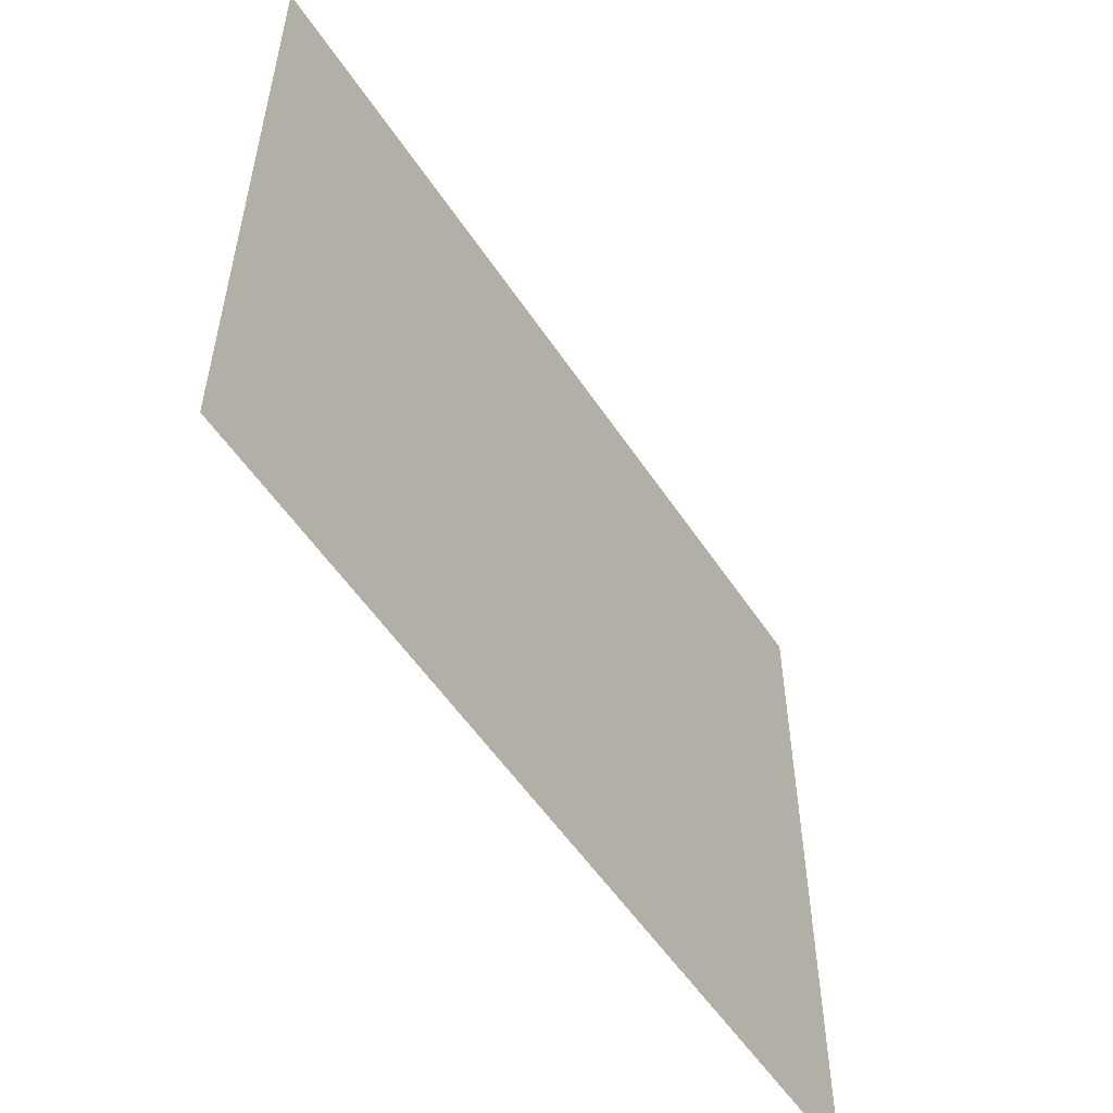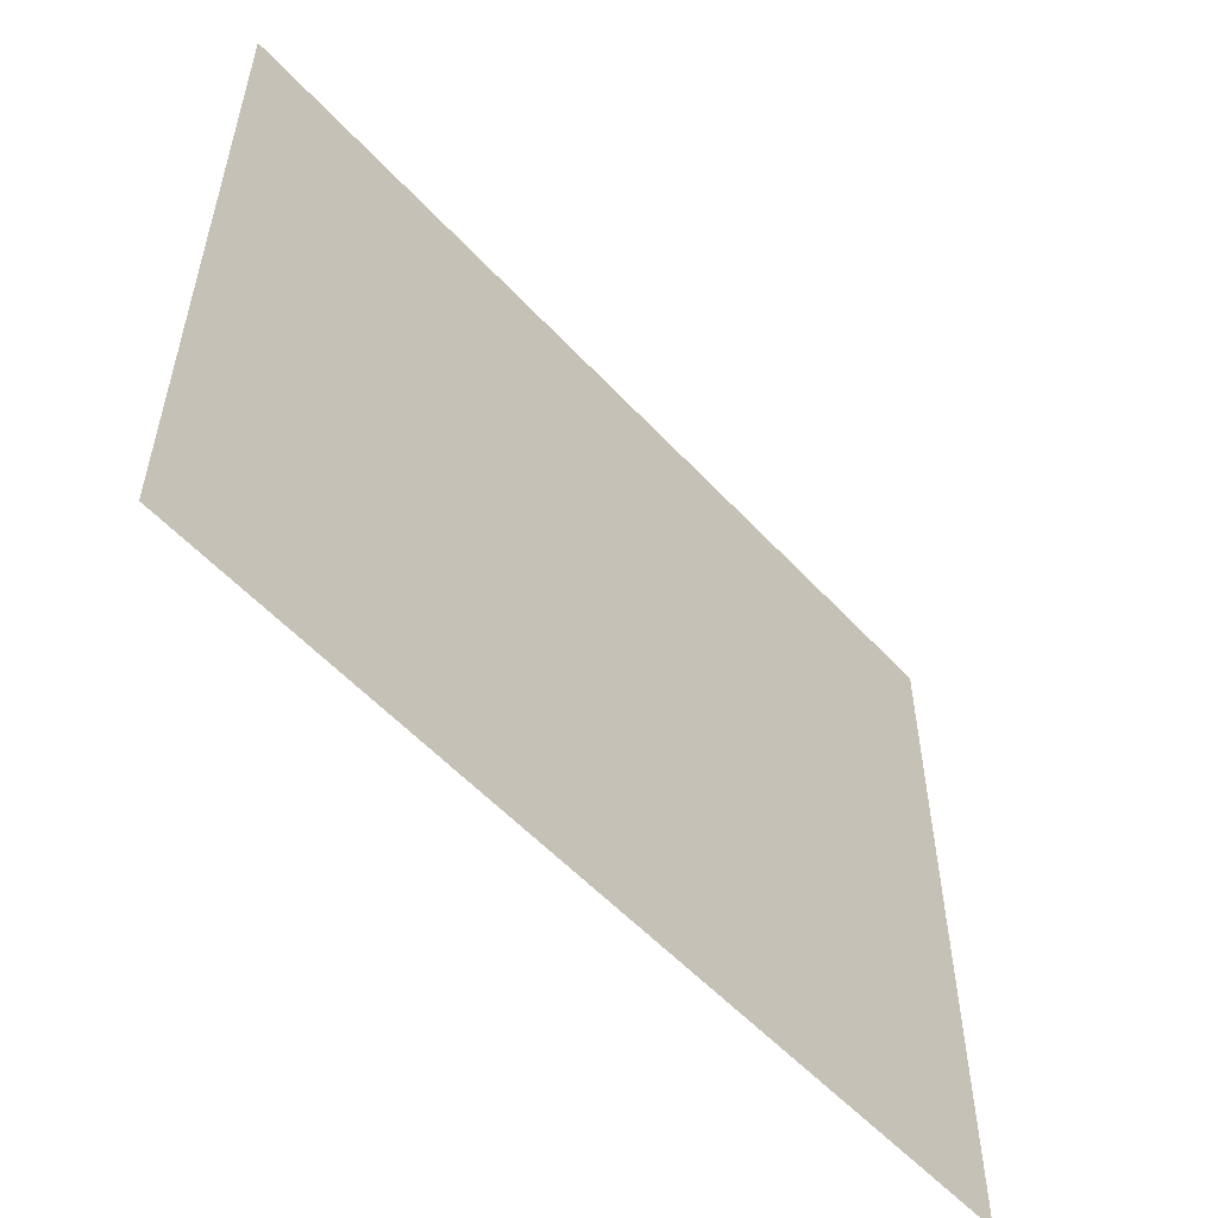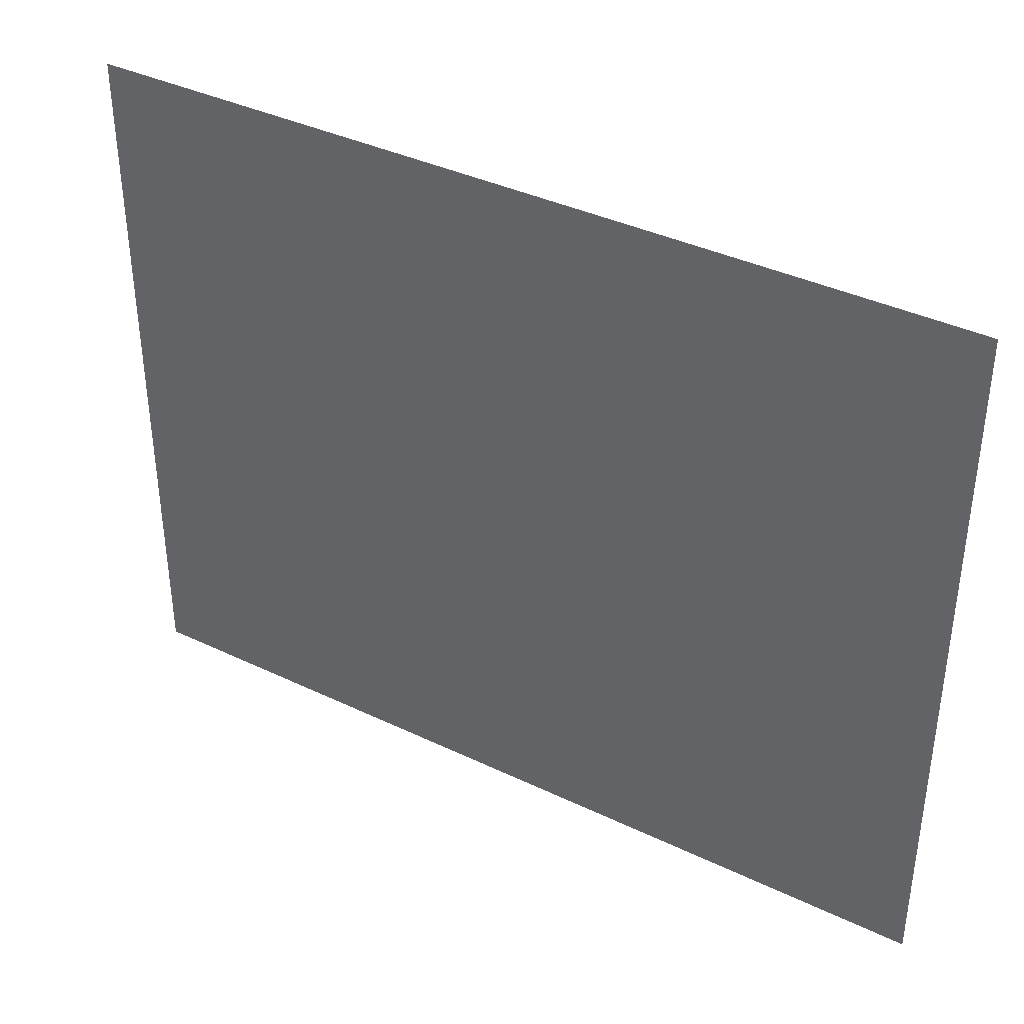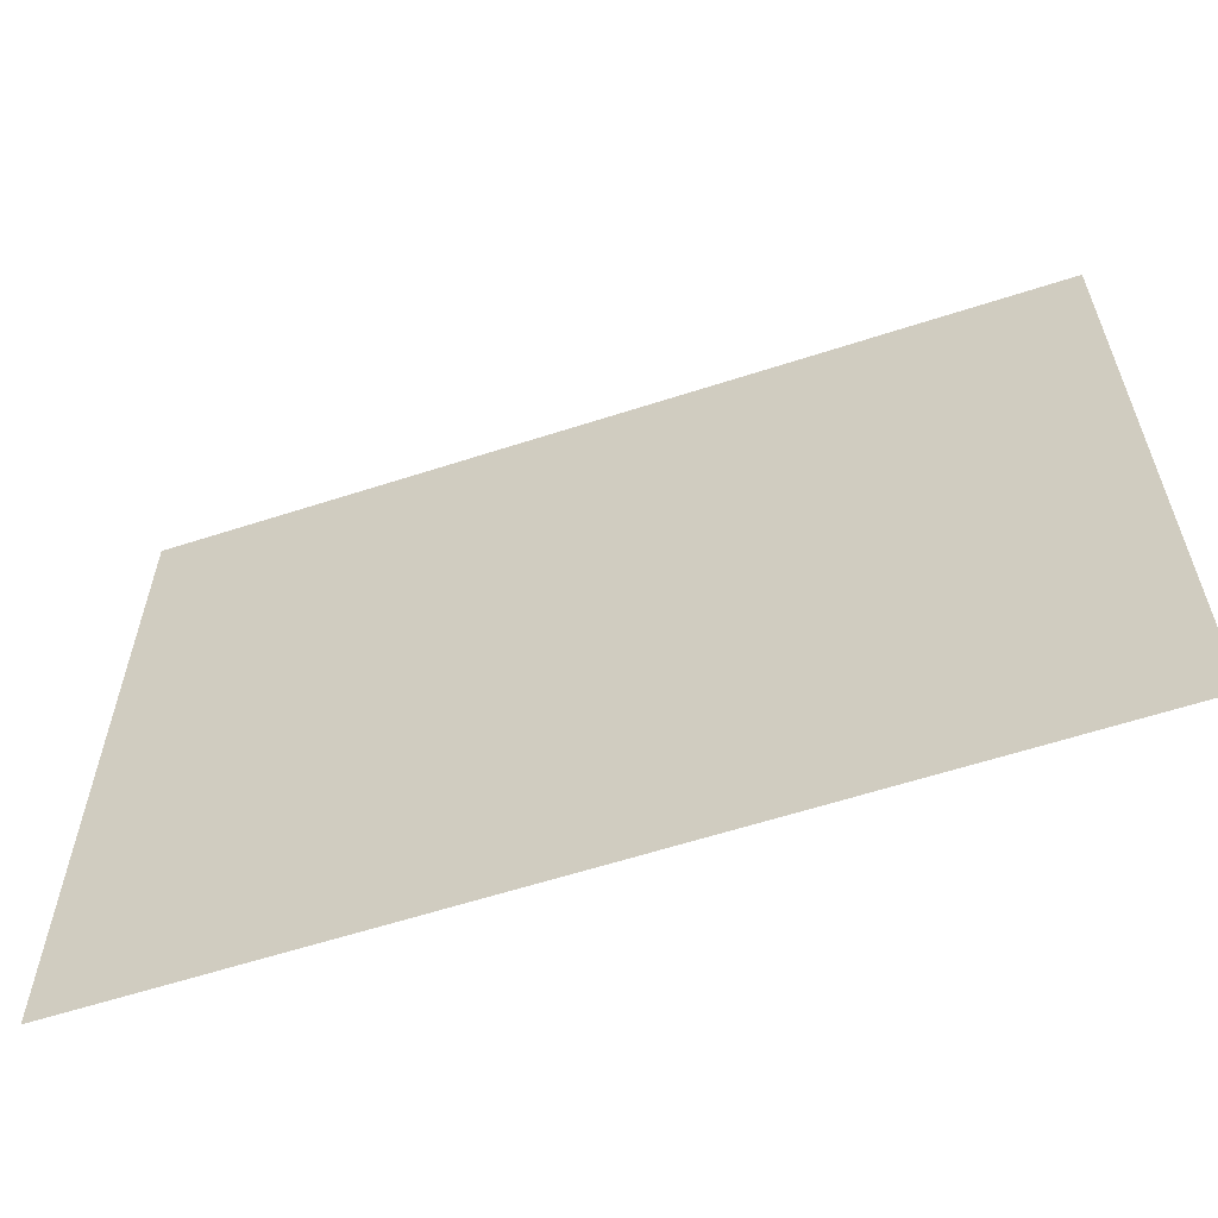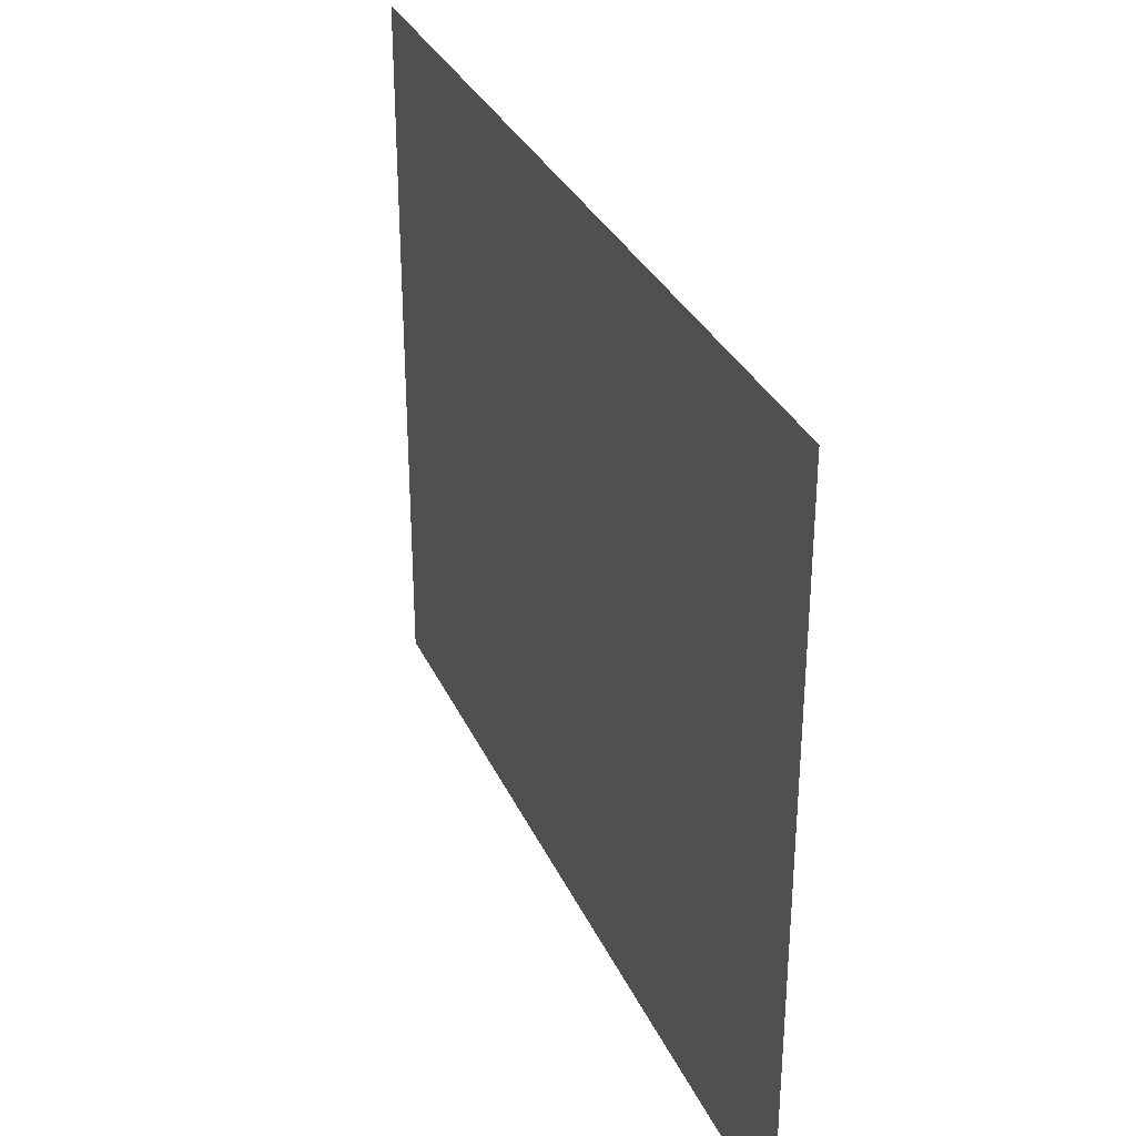
<metadata>
{"format":"obj","ext":"obj","renderer":"f3d","projection":"perspective","resolution":1024,"background":"white","views":[{"elev":-54.5,"azim":-57.1,"up":"+Z"},{"elev":-54.9,"azim":131.6,"up":"+Z"},{"elev":38.4,"azim":31.2,"up":"+Z"},{"elev":-60.2,"azim":-161.6,"up":"+Z"},{"elev":32.2,"azim":68.4,"up":"+Z"}]}
</metadata>
<code>
o Group13/mesh12/mesh12-geometry/material_1/component_0#mesh12-geometry
v -0.09199 -0.2373 -0.2005
v -0.005342 -0.2373 -0.1314
v -0.09199 -0.2373 -0.1314
v -0.09199 -0.2373 -0.1314
v -0.005342 -0.2373 -0.1314
v -0.09199 -0.2373 -0.2005
v -0.005342 -0.2373 -0.1314
v -0.09199 -0.2373 -0.2005
v -0.005342 -0.2373 -0.2005
v -0.005342 -0.2373 -0.2005
v -0.09199 -0.2373 -0.2005
v -0.005342 -0.2373 -0.1314
f 1 2 3
f 4 5 6
f 7 8 9
f 10 11 12

</code>
